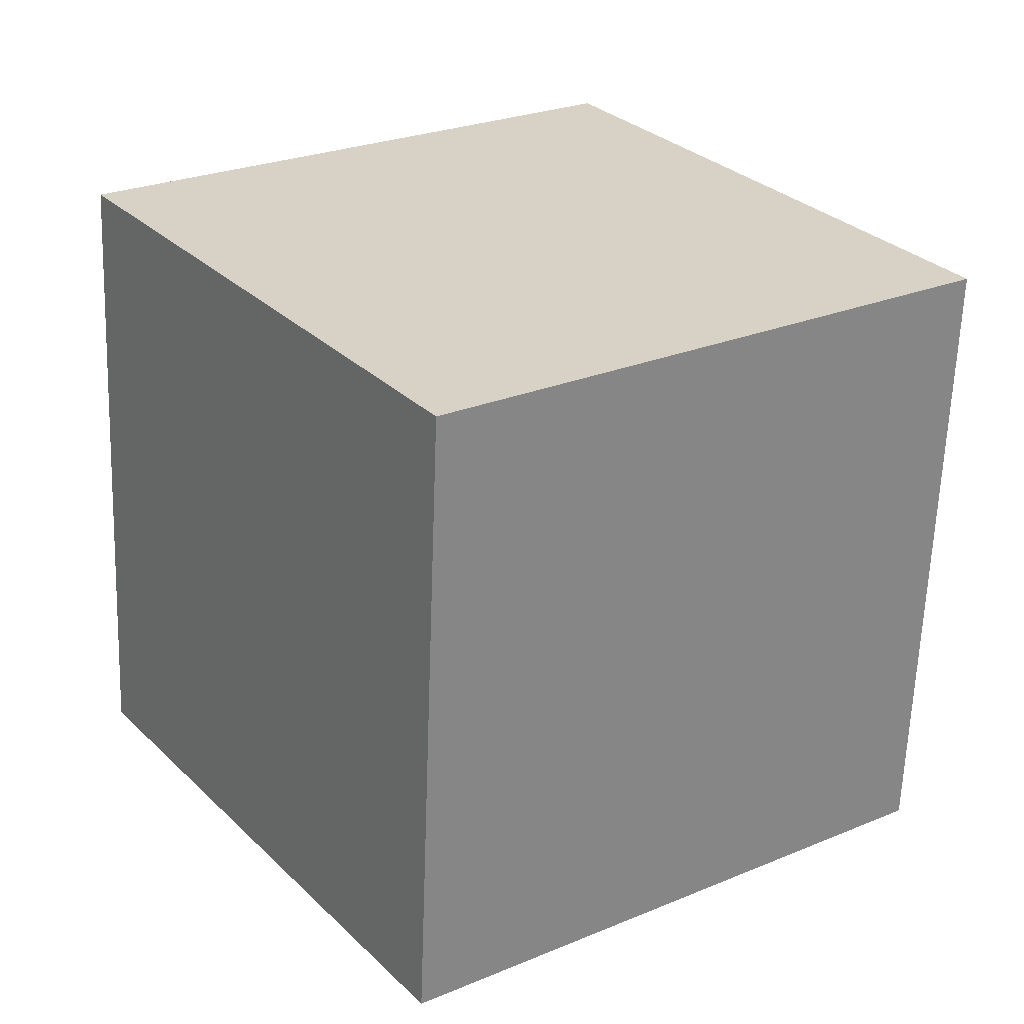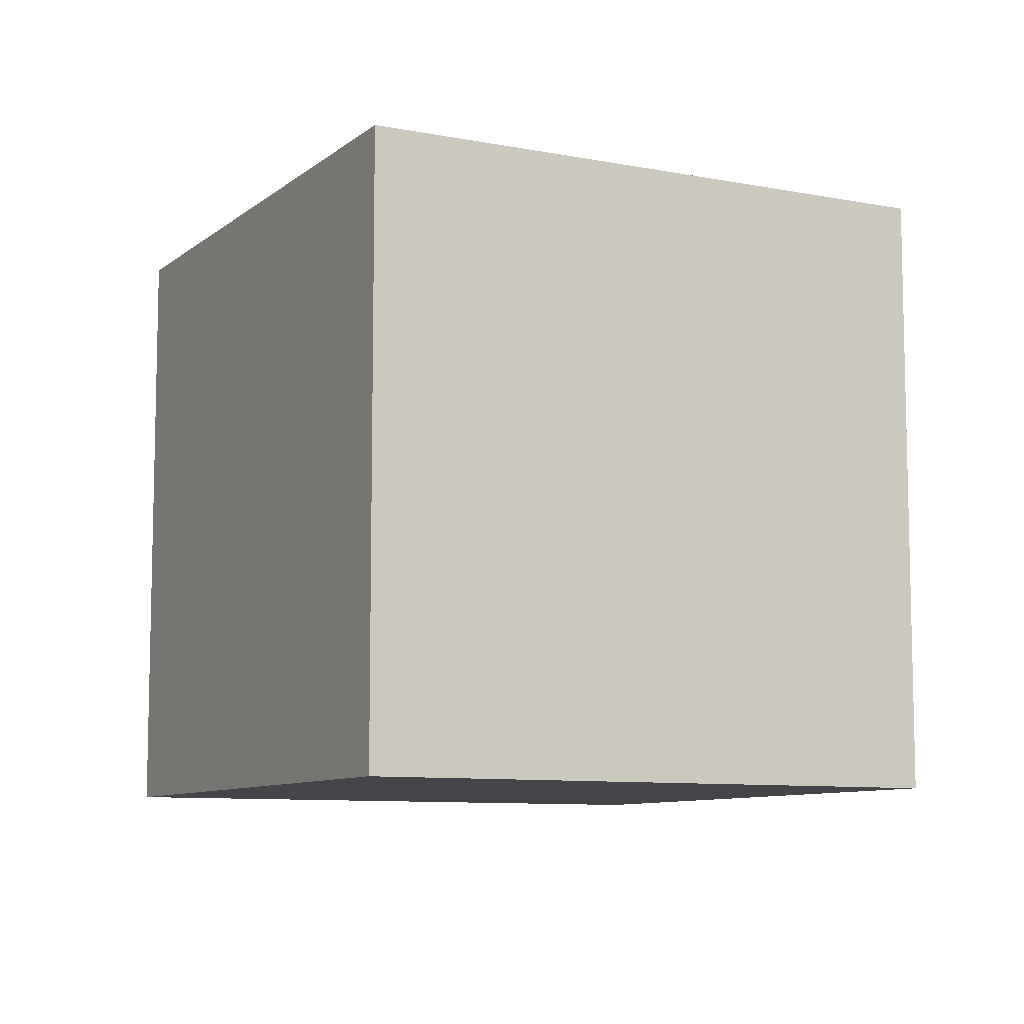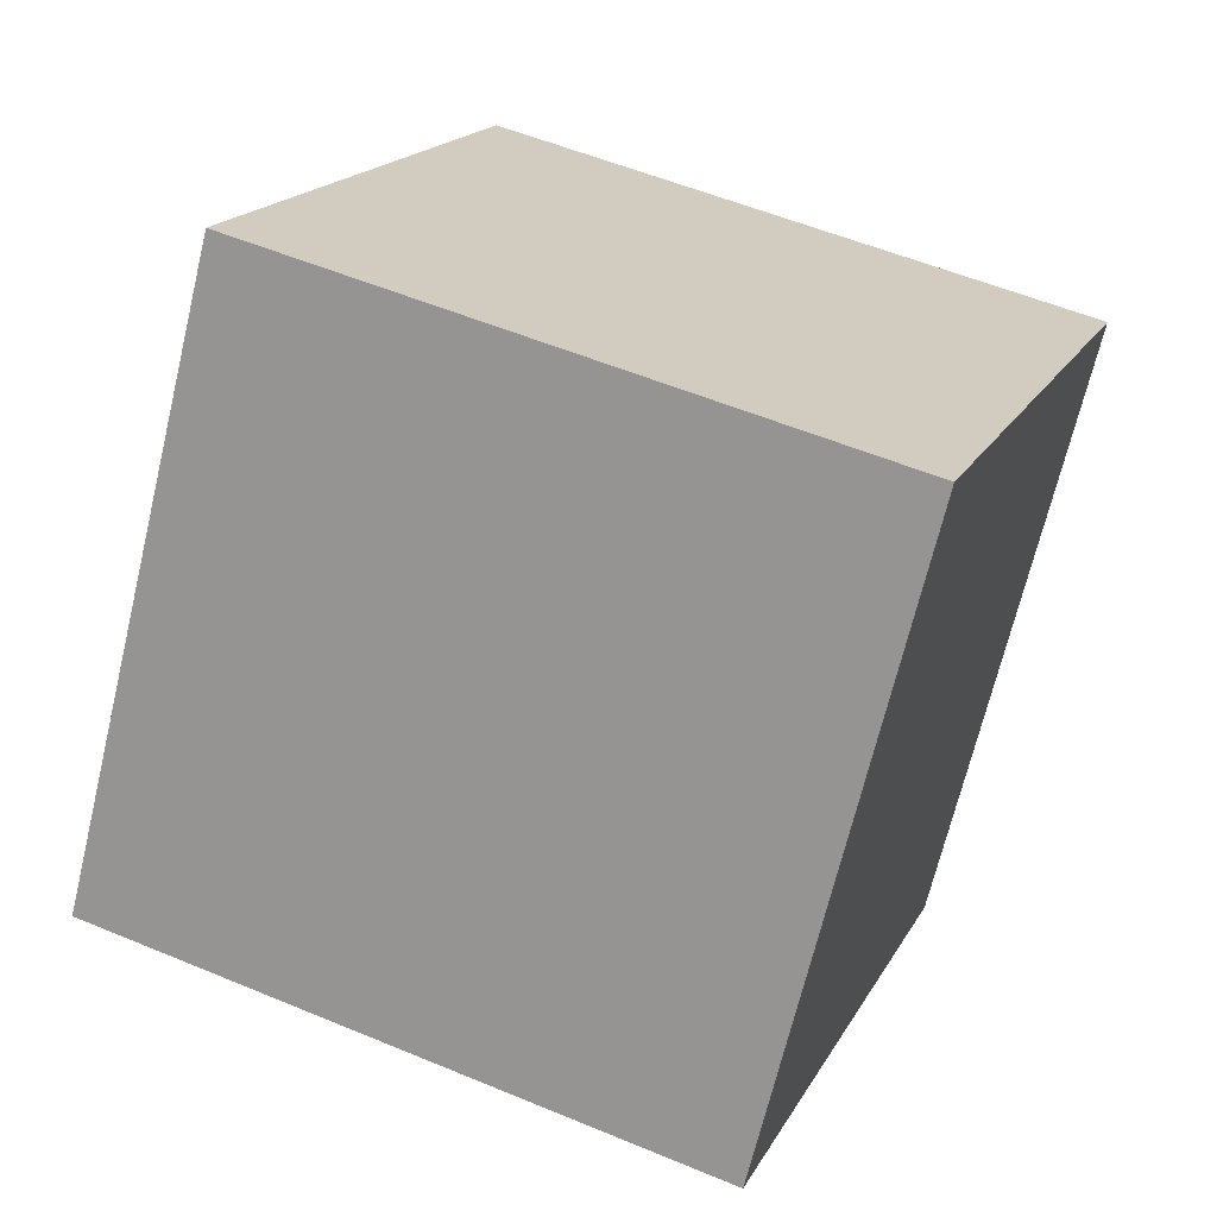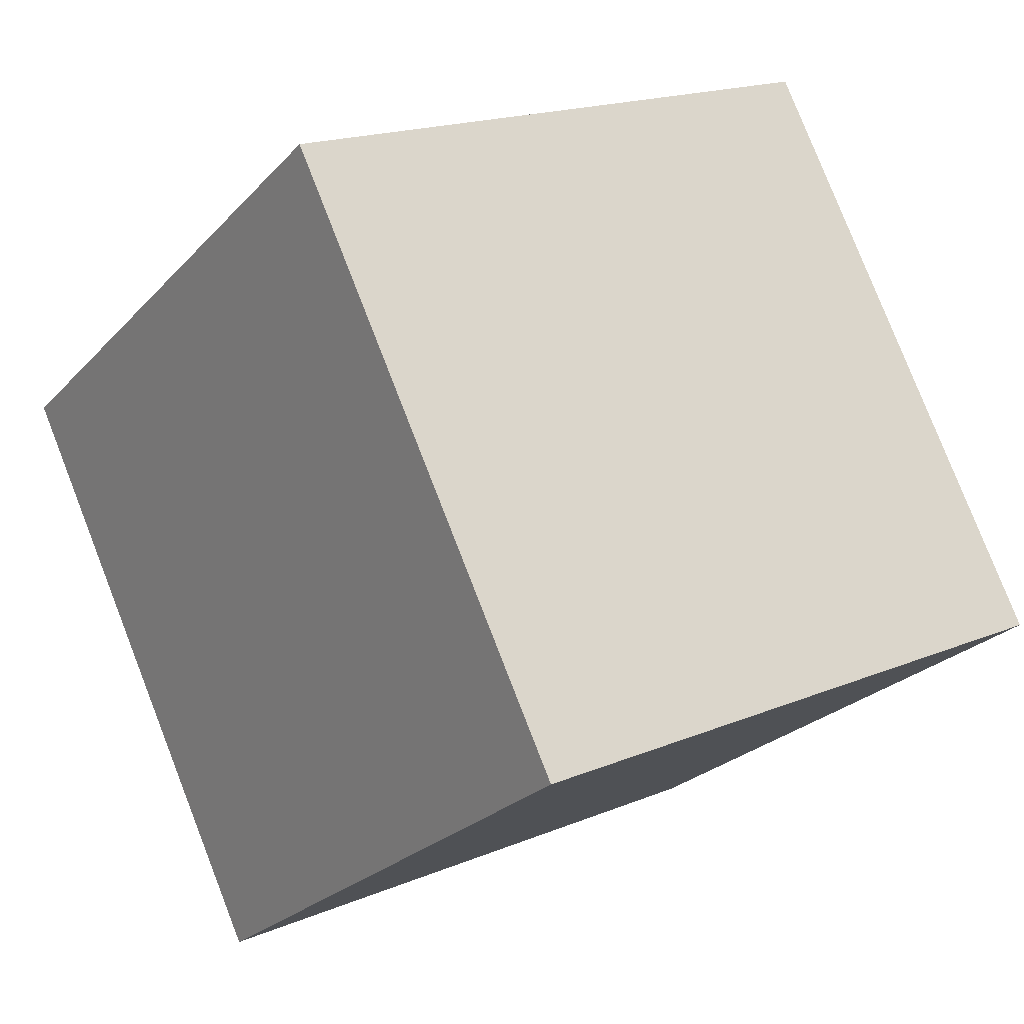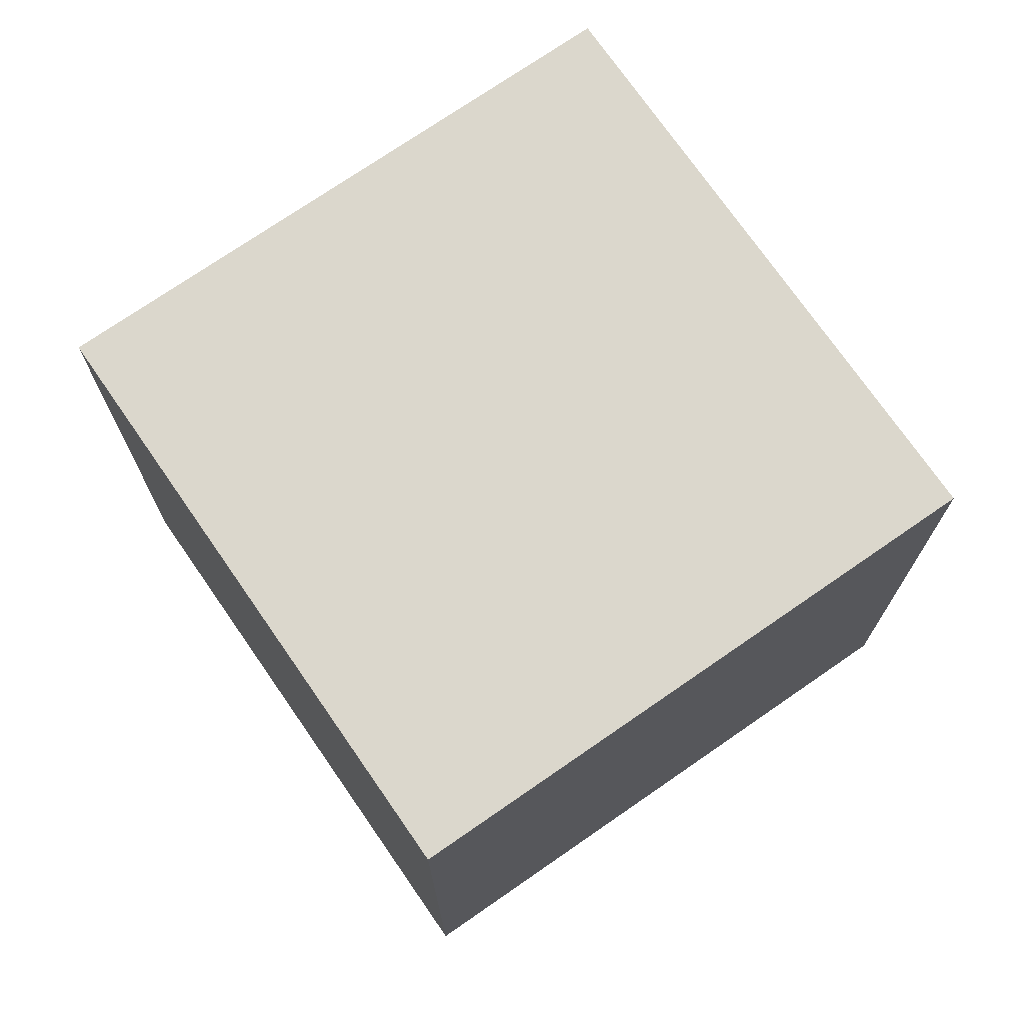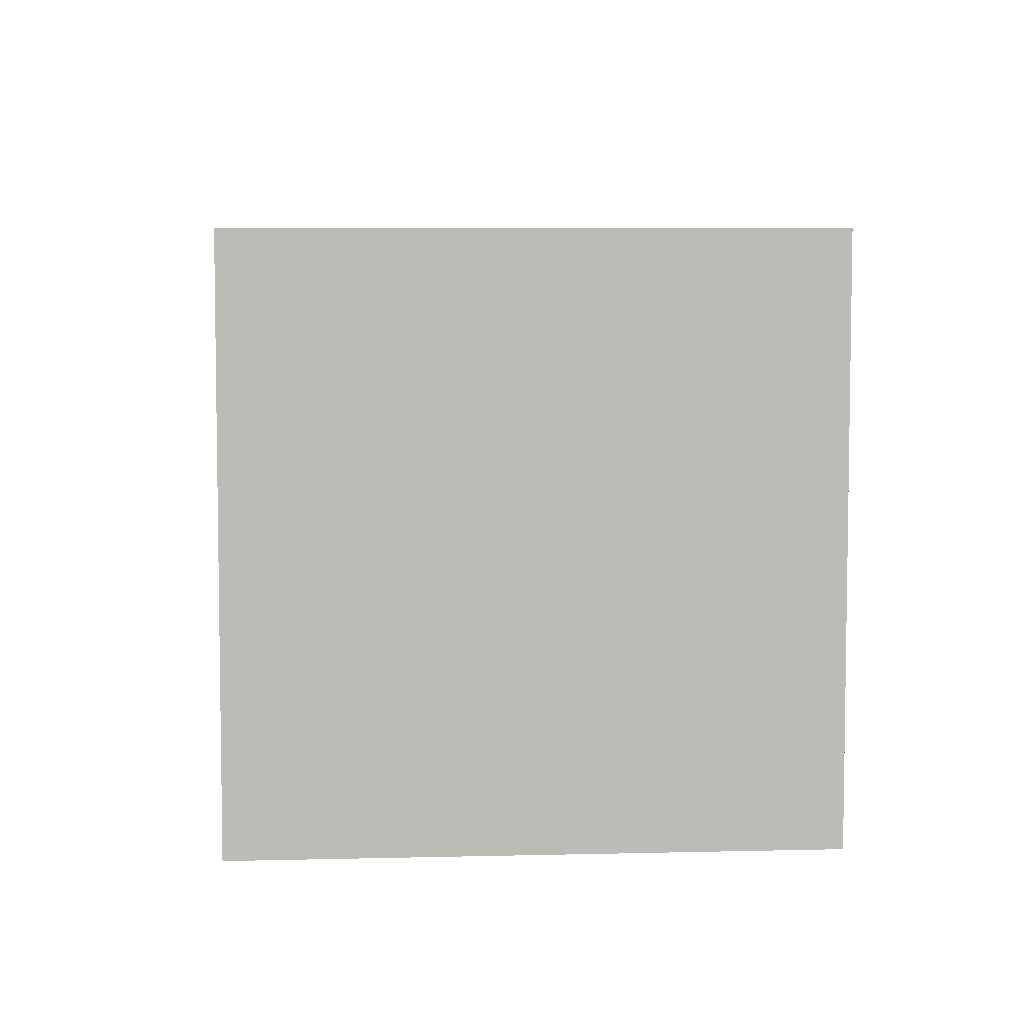
<metadata>
{"format":"obj","ext":"obj","renderer":"f3d","projection":"perspective","resolution":1024,"background":"white","views":[{"elev":-62.8,"azim":-2.1,"up":"+Y"},{"elev":-8.8,"azim":7.5,"up":"+Z"},{"elev":54.5,"azim":113.9,"up":"+Y"},{"elev":17.9,"azim":50.7,"up":"+Y"},{"elev":73.4,"azim":90.4,"up":"+Z"},{"elev":6.2,"azim":-149.3,"up":"+Z"}]}
</metadata>
<code>
v 0.7986 0.4613 -0.3438
v 0.7986 0.4613 0.05625
v 0.4713 0.2314 0.05625
v 0.7986 0.4613 -0.3438
v 0.4713 0.2314 0.05625
v 0.4713 0.2314 -0.3438
v 0.5687 0.7886 -0.3438
v 0.2414 0.5587 -0.3438
v 0.2414 0.5587 0.05625
v 0.5687 0.7886 -0.3438
v 0.2414 0.5587 0.05625
v 0.5687 0.7886 0.05625
v 0.7986 0.4613 -0.3438
v 0.5687 0.7886 -0.3438
v 0.5687 0.7886 0.05625
v 0.7986 0.4613 -0.3438
v 0.5687 0.7886 0.05625
v 0.7986 0.4613 0.05625
v 0.7986 0.4613 0.05625
v 0.5687 0.7886 0.05625
v 0.2414 0.5587 0.05625
v 0.7986 0.4613 0.05625
v 0.2414 0.5587 0.05625
v 0.4713 0.2314 0.05625
v 0.4713 0.2314 0.05625
v 0.2414 0.5587 0.05625
v 0.2414 0.5587 -0.3438
v 0.4713 0.2314 0.05625
v 0.2414 0.5587 -0.3438
v 0.4713 0.2314 -0.3438
v 0.5687 0.7886 -0.3438
v 0.7986 0.4613 -0.3438
v 0.4713 0.2314 -0.3438
v 0.5687 0.7886 -0.3438
v 0.4713 0.2314 -0.3438
v 0.2414 0.5587 -0.3438
f 1 2 3
f 4 5 6
f 7 8 9
f 10 11 12
f 13 14 15
f 16 17 18
f 19 20 21
f 22 23 24
f 25 26 27
f 28 29 30
f 31 32 33
f 34 35 36

</code>
